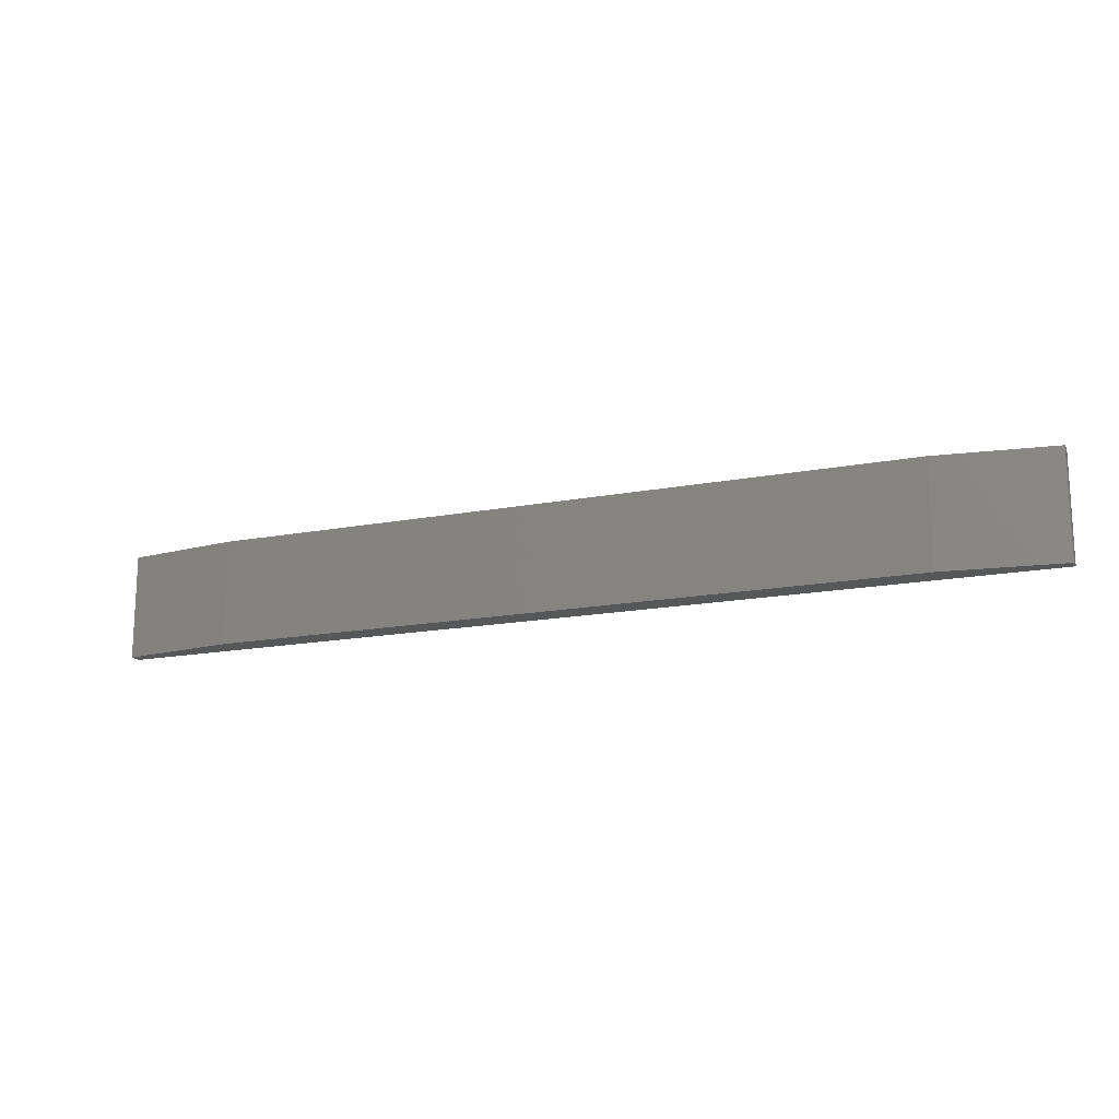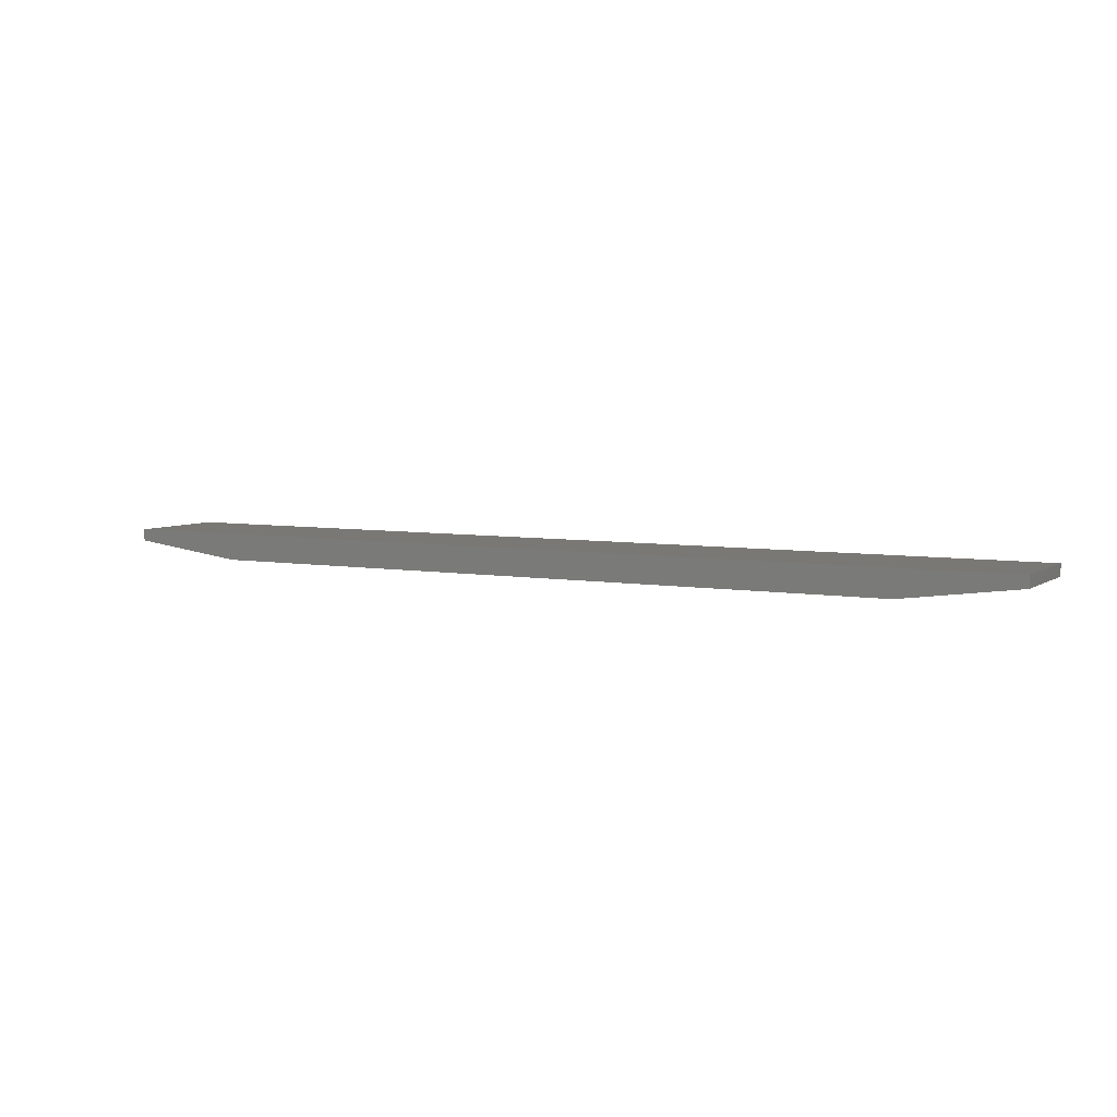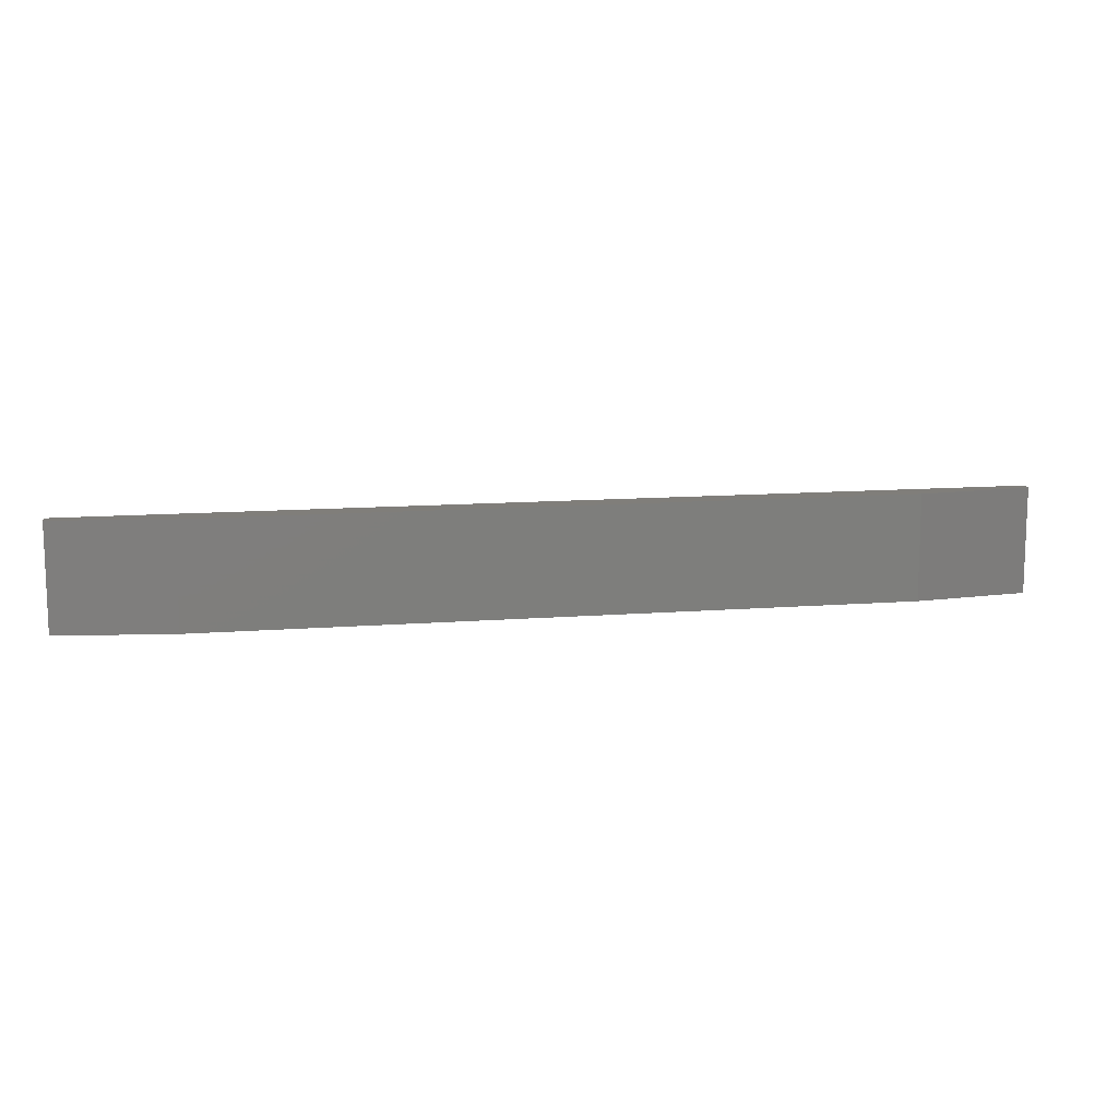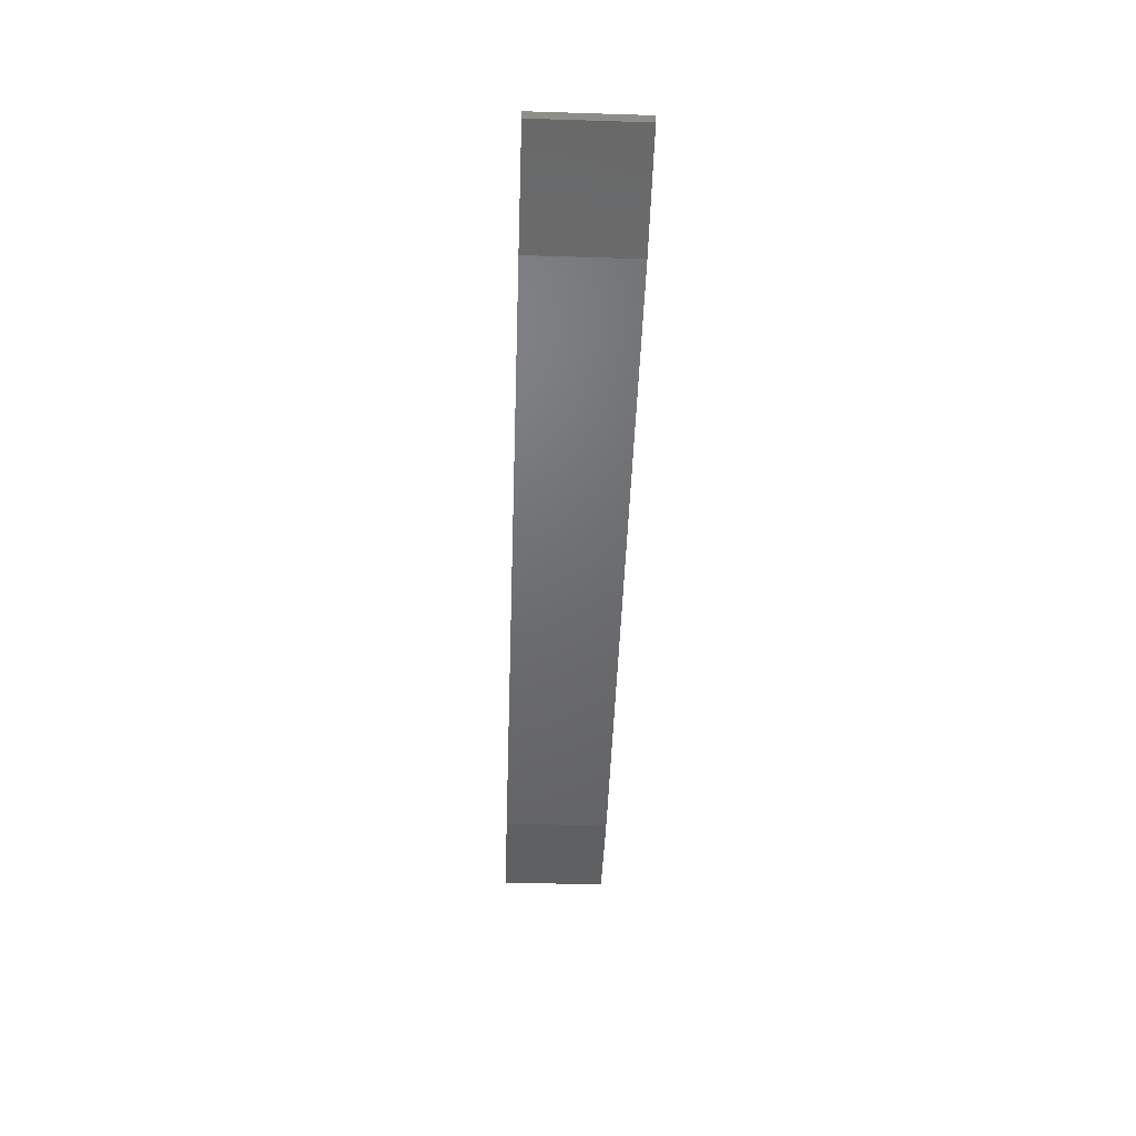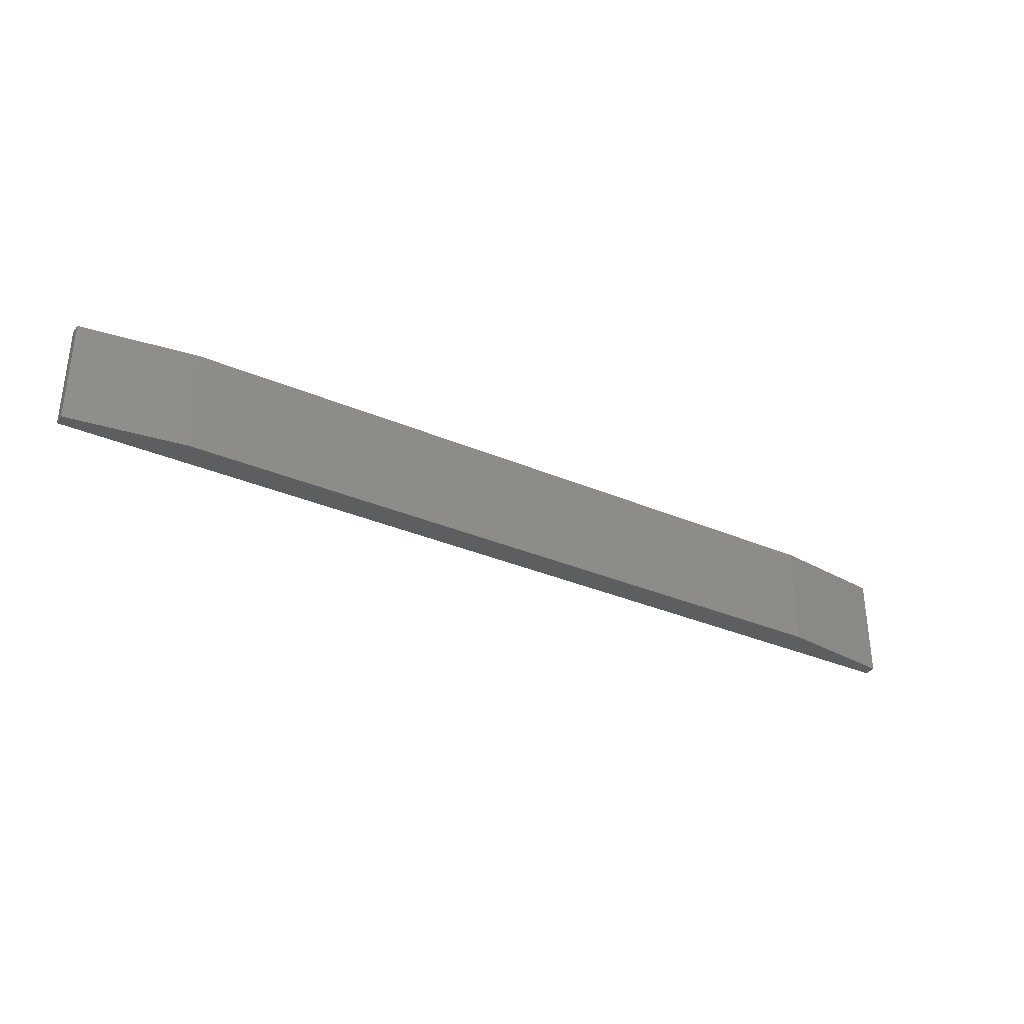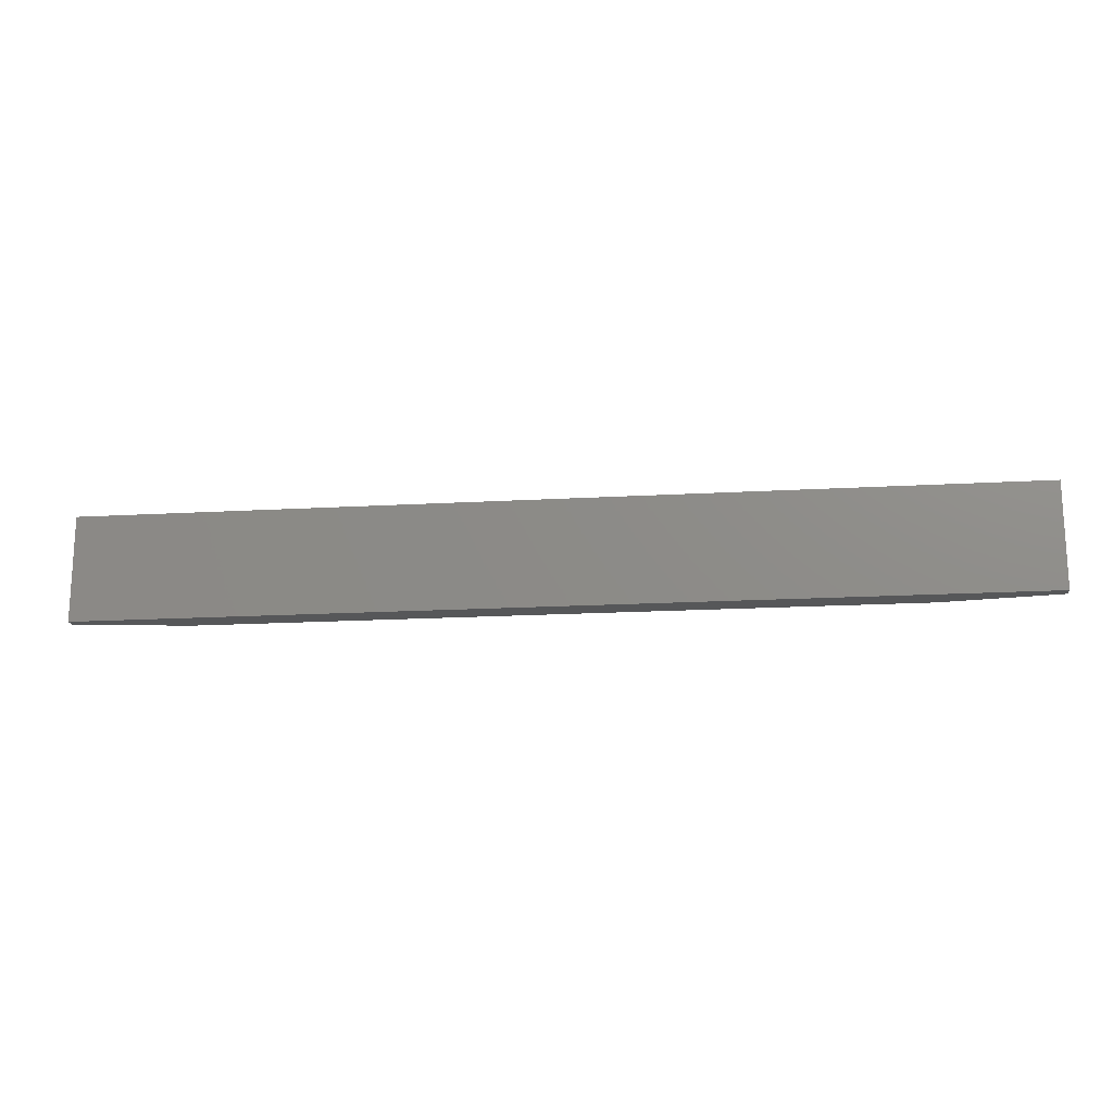
<metadata>
{"format":"stl","ext":"stl","renderer":"f3d","projection":"perspective","resolution":1024,"background":"white","views":[{"elev":-16.4,"azim":-158.5,"up":"+Y"},{"elev":5.7,"azim":-151.6,"up":"+Z"},{"elev":11.9,"azim":169.3,"up":"+Y"},{"elev":-48.6,"azim":-92.0,"up":"+Z"},{"elev":-34.0,"azim":150.0,"up":"+Y"},{"elev":-17.6,"azim":6.5,"up":"+Y"}]}
</metadata>
<code>
# stl→obj: 16 verts, 28 faces
v 0 0 1.862
v 0 13 3.3
v 0 13 1.862
v 0 0 3.3
v 115 0 3.3
v 115 13 3.3
v 115 13 1.862
v 115 0 1.862
v 14.24 0.5683 0
v 100.8 0 0
v 14.24 0 0
v 100.8 12.43 0
v 14.24 13 0
v 100.8 13 0
v 115 0 1.86
v 0.0144 13 1.86
f 1 2 3
f 2 1 4
f 2 5 6
f 5 2 4
f 5 7 6
f 7 5 8
f 9 10 11
f 10 9 12
f 13 12 9
f 12 13 14
f 11 4 1
f 4 11 5
f 5 15 8
f 10 5 11
f 5 10 15
f 14 6 7
f 6 14 2
f 2 16 3
f 13 2 14
f 2 13 16
f 13 9 16
f 1 9 11
f 9 1 16
f 16 1 3
f 15 10 12
f 15 7 8
f 12 7 15
f 7 12 14

</code>
